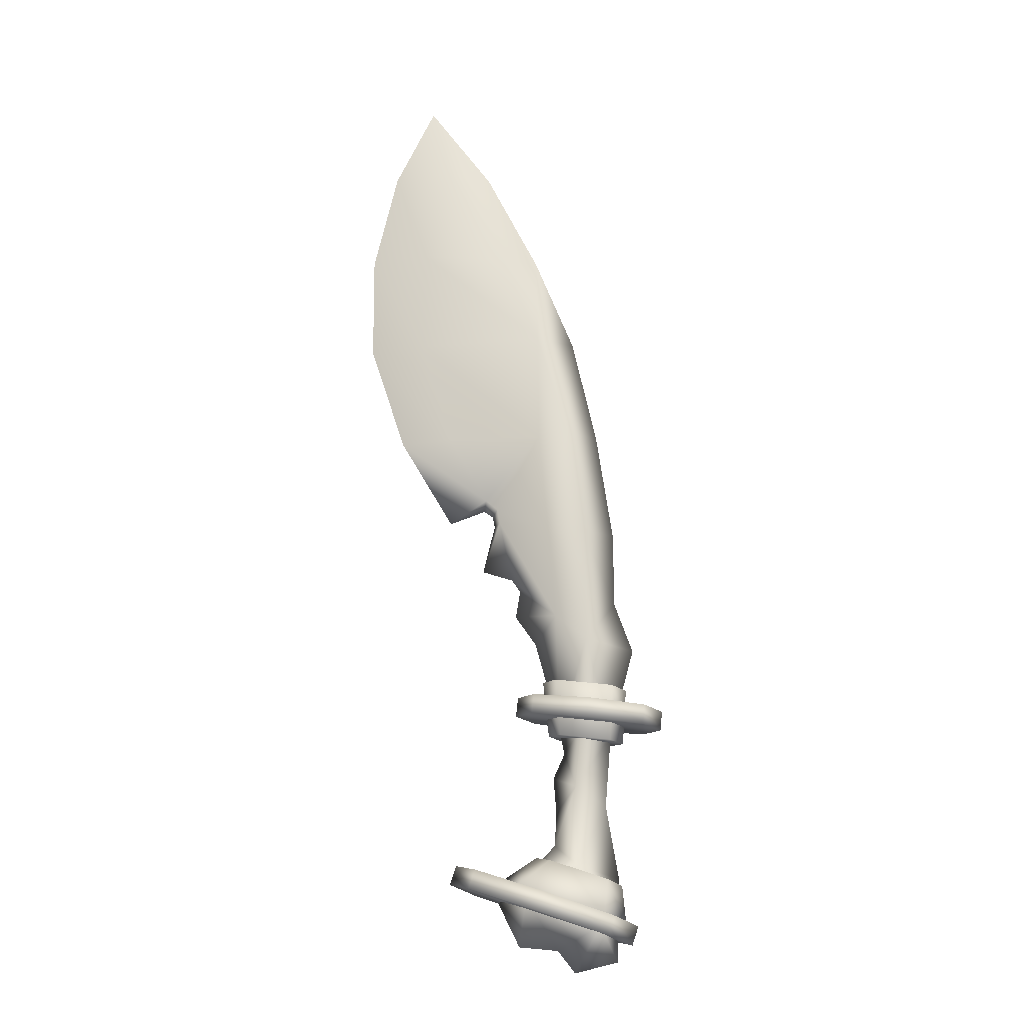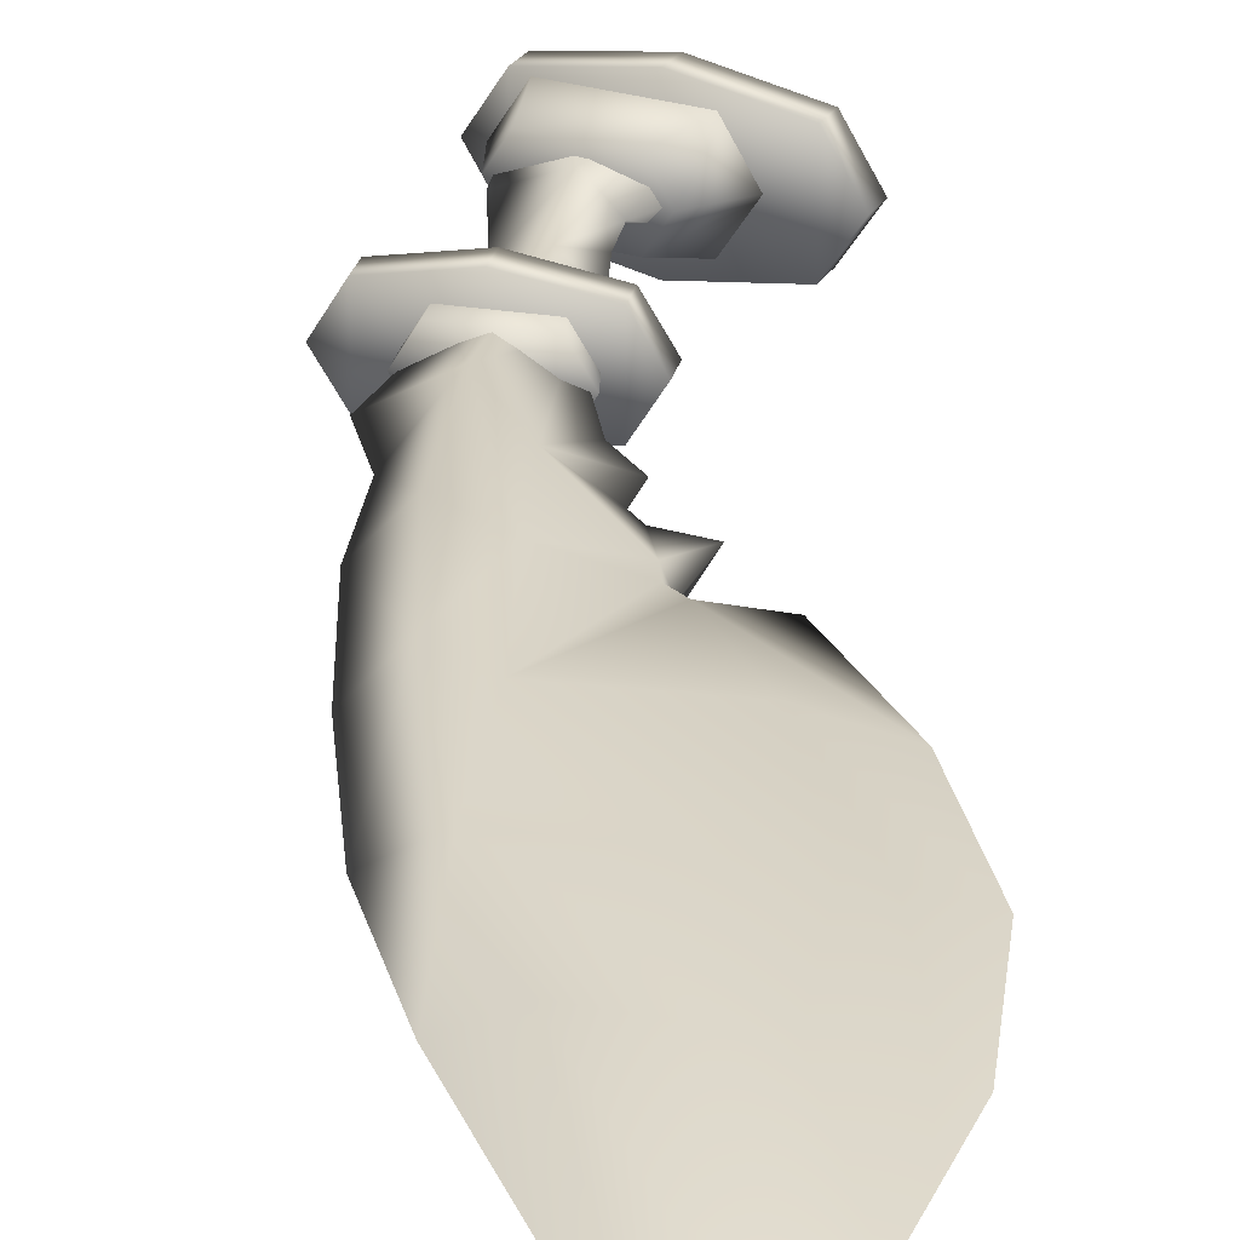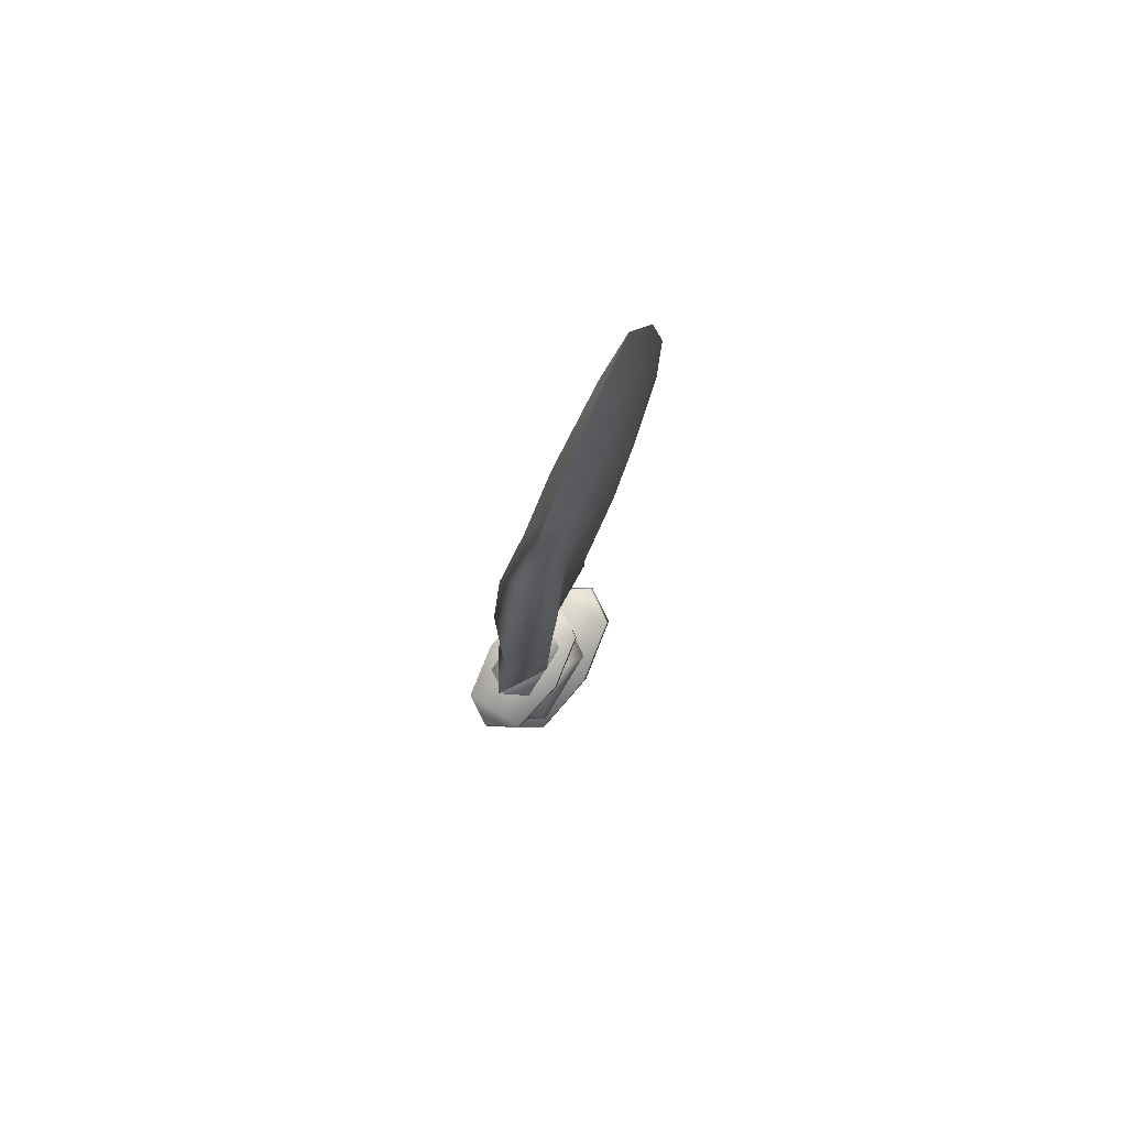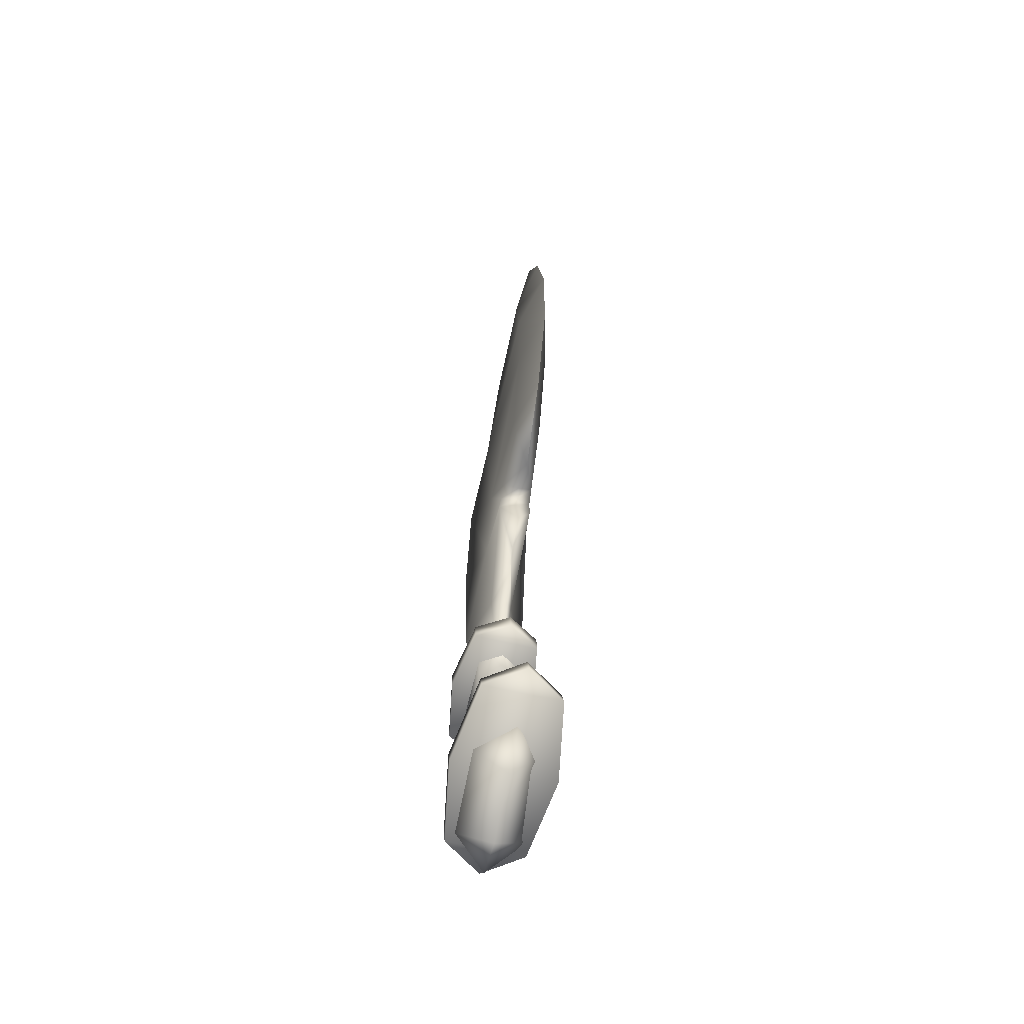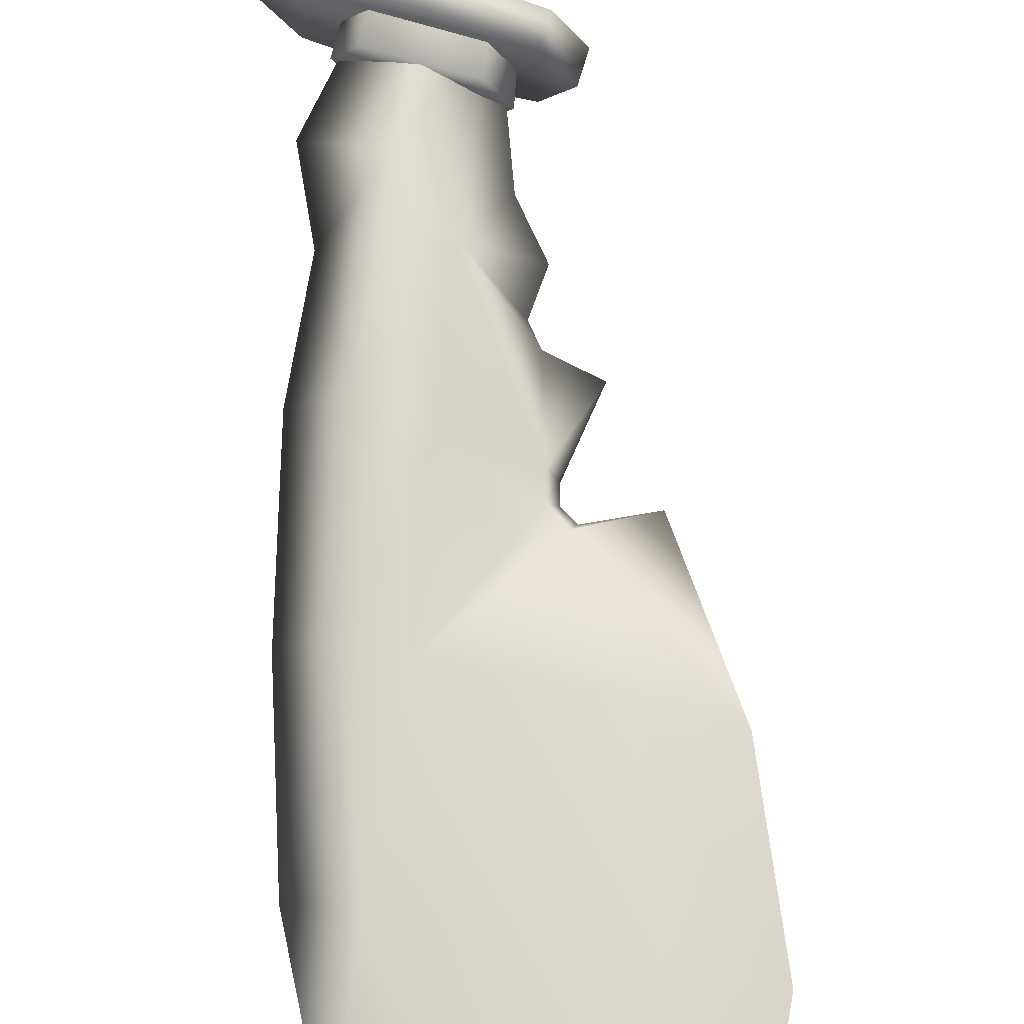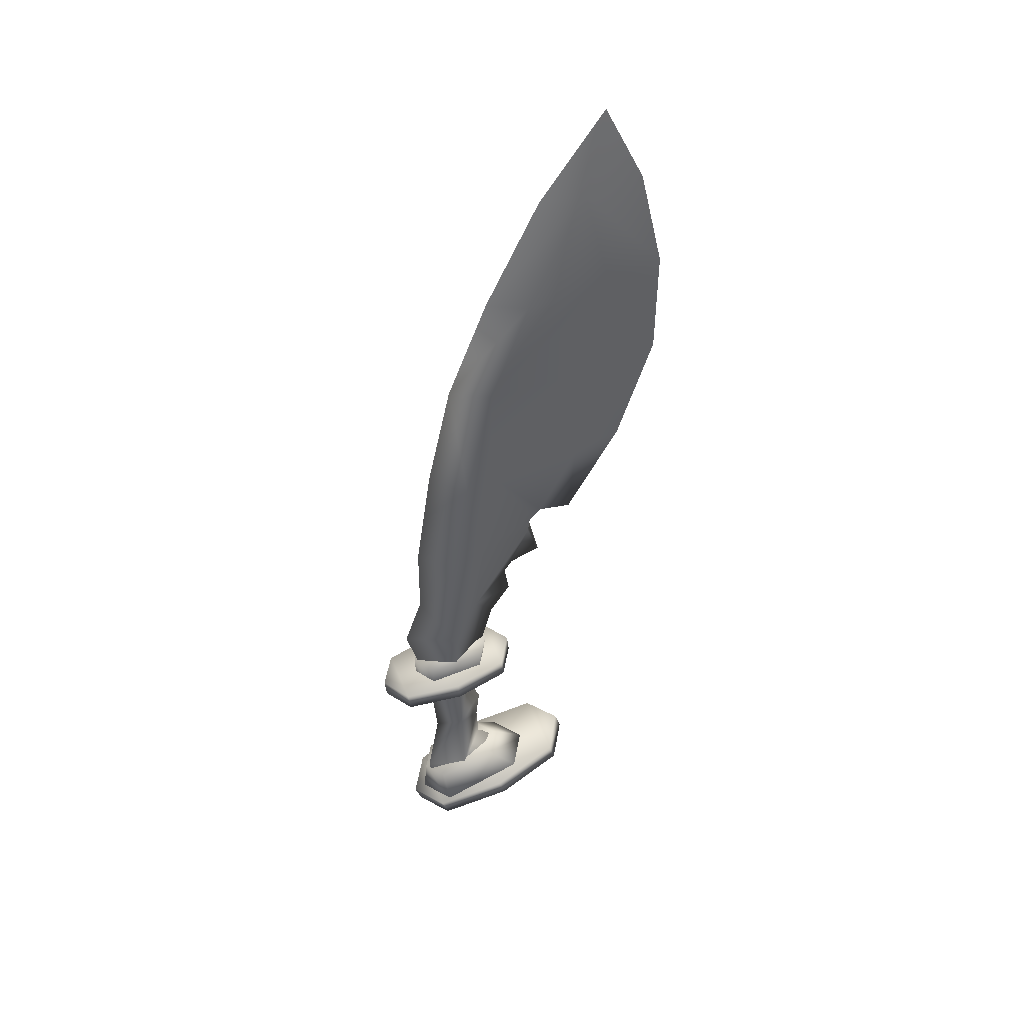
<metadata>
{"format":"obj","ext":"obj","renderer":"f3d","projection":"perspective","resolution":1024,"background":"white","views":[{"elev":-17.3,"azim":-176.2,"up":"+Z"},{"elev":27.9,"azim":7.4,"up":"+Y"},{"elev":78.2,"azim":-57.4,"up":"+Z"},{"elev":-61.3,"azim":76.1,"up":"+Z"},{"elev":72.7,"azim":10.1,"up":"+Y"},{"elev":45.1,"azim":-20.9,"up":"+Z"}]}
</metadata>
<code>
g mesh00
v 3.557 0 14.11
v -3.03 2.046 13.38
v 2.256 2.046 13.97
v -4.749 0 18.99
v 2.68 2.495 19.81
v -3.281 2.495 19.16
v -3.989 0 -1.665
v 3.466 2.495 0.8038
v -2.516 2.495 -1.177
v 6.612 0 30.19
v 7.507 0 31.49
v 8.758 -1.704 37.63
v 23.53 0 58.85
v 17.61 -1.514 58.85
v 19.85 0 47.58
v 8.758 1.704 37.63
v 9.438 0 37.63
v 10.68 0 32.5
v -2.131 -3.771 -5.395
v -2.516 -2.495 -1.177
v -3.989 0 -1.665
v 14.31 0 38.11
v 14.32 -1.514 47.58
v 10.29 -1.514 40.27
v 4.392 -1.708 47.58
v 4.441 -2.279 59.22
v 8.512 -1.931 69.35
v 0.5855 0 59.09
v 4.726 0 69.4
v 1.199 -3.315 47.58
v -1.945 0 47.76
v -3.629 0 36.34
v 16.92 0 89.28
v 10.27 0 80.32
v 14.68 -1.166 80.74
v -4.332 0 13.24
v 2.256 -2.046 13.97
v -3.03 -2.046 13.38
v 4.147 0 19.98
v -3.281 -2.495 19.16
v 2.68 -2.495 19.81
v 7.094 -3.771 -2.338
v -4.403 0 -6.147
v -2.516 2.495 -1.177
v 4.94 0 1.292
v -2.516 -2.495 -1.177
v 3.466 -2.495 0.8038
v -2.131 3.771 -5.395
v 7.094 3.771 -2.338
v 9.366 0 -1.586
v 4.94 0 1.292
v 3.466 -2.495 0.8038
v 10.29 1.514 40.27
v 10.57 0 39.47
v 9.644 0 38.79
v 9.024 -1.609 39.19
v 8.758 -1.704 37.63
v 4.95 0.004738 24.21
v 7.096 0.004738 27.32
v 2.706 -1.08 27.2
v 2.405 0 14.79
v -0.62 3.029 24.21
v 2.706 1.08 27.2
v 0.1933 -2.197 7.937
v -2.406 -0.4506 6.684
v -3.67 -0.3964 -0.9019
v 0.4466 -1.954 -0.6049
v -1.642 -3.101 -6.752
v 6.046 -3.259 -4.199
v 5.859 3.175 -3.063
v -1.785 3.722 -5.959
v 0.57 1.539 0.3597
v 1.01 -0.00737 -10.48
v 2.756 0.05053 -8.226
v 6.749 0.08159 -7.853
v 3.107 -0.2358 9.632
v 2.817 0.00579 6.005
v 0.6735 1.349 8.602
v 3.006 0 2.529
v 3.424 1.893 36.9
v -0.4484 3.317 36.16
v 1.199 3.315 47.58
v -5.55 0.004738 23.31
v -3.675 0 28.54
v -3.033 -0.002632 14.09
v 0 -1.481 14.83
v -0.62 -3.029 24.21
v -3.367 0.06211 -9.414
v 10.27 0 80.32
v 8.512 1.931 69.35
v 4.726 0 69.4
v 4.441 2.279 59.22
v 17.34 -1.514 70.02
v 23.61 0 70.02
v 21.11 0 80.74
v 2.256 2.046 13.97
v -3.03 2.046 13.38
v -3.281 2.495 19.16
v -4.332 0 13.24
v -4.749 0 18.99
v -3.03 -2.046 13.38
v -3.281 -2.495 19.16
v 2.68 -2.495 19.81
v 2.68 2.495 19.81
v 4.147 0 19.98
v 3.557 0 14.11
v 2.256 -2.046 13.97
v 7.096 0 16.34
v 5.207 -3.177 16.13
v 5.207 3.177 16.13
v -0.6254 -4.236 15.49
v -0.6254 4.236 15.49
v -6.46 -3.177 14.84
v -6.46 3.177 14.84
v -8.348 0 14.63
v 9.024 1.609 39.19
v 4.392 1.708 47.58
v -8.571 0 16.65
v -6.683 -3.177 16.86
v -6.683 3.177 16.86
v -0.8487 -4.236 17.51
v -0.8487 4.236 17.51
v 4.985 -3.177 18.15
v 4.985 3.177 18.15
v 6.872 0 18.36
v 14.05 0 -1.414
v 11.73 -3.837 -2.182
v 11.73 3.837 -2.182
v 4.555 -5.116 -4.561
v 4.555 5.116 -4.561
v -2.621 -3.837 -6.94
v -2.621 3.837 -6.94
v -4.943 0 -7.708
v -0.4484 -3.317 36.16
v 0 1.481 14.83
v -3.033 -0.002632 14.09
v 0 1.481 14.83
v 1.921 0.00579 12.22
v 8.923 0.1953 -3.422
v 14.68 1.166 80.74
v 17.34 1.514 70.02
v 17.61 1.514 58.85
v -5.581 0 -5.782
v -3.26 -3.837 -5.013
v -3.26 3.837 -5.013
v 3.917 -5.116 -2.635
v 3.917 5.116 -2.635
v 11.09 -3.837 -0.2561
v 11.09 3.837 -0.2561
v 13.42 0 0.5122
v 3.466 2.495 0.8038
v 13.42 0 0.5122
v 11.73 3.837 -2.182
v 11.09 3.837 -0.2561
v 4.555 5.116 -4.561
v 3.917 5.116 -2.635
v -2.621 3.837 -6.94
v -3.26 3.837 -5.013
v -4.943 0 -7.708
v -5.581 0 -5.782
v -2.621 -3.837 -6.94
v -3.26 -3.837 -5.013
v 4.555 -5.116 -4.561
v 3.917 -5.116 -2.635
v 11.73 -3.837 -2.182
v 11.09 -3.837 -0.2561
v 14.05 0 -1.414
v 6.872 0 18.36
v 5.207 3.177 16.13
v 4.985 3.177 18.15
v -0.6254 4.236 15.49
v -0.8487 4.236 17.51
v -6.46 3.177 14.84
v -6.683 3.177 16.86
v -8.348 0 14.63
v -8.571 0 16.65
v -6.46 -3.177 14.84
v -6.683 -3.177 16.86
v -0.6254 -4.236 15.49
v -0.8487 -4.236 17.51
v 5.207 -3.177 16.13
v 4.985 -3.177 18.15
v 7.096 0 16.34
v 3.424 -1.893 36.9
v 0 -1.481 14.83
v 2.405 0 14.79
v 14.32 1.514 47.58
v 19.85 0 47.58
v 23.53 0 58.85
v 23.61 0 70.02
v 21.11 0 80.74
v 16.92 0 89.28
f 1 2 3
f 4 5 6
f 7 8 9
f 10 11 12
f 13 14 15
f 16 17 18
f 19 20 21
f 22 23 24
f 24 23 25
f 26 27 28
f 28 27 29
f 30 31 32
f 33 34 35
f 2 1 36
f 36 1 37
f 36 37 38
f 5 4 39
f 39 4 40
f 39 40 41
f 42 19 43
f 43 19 21
f 43 21 44
f 8 7 45
f 45 7 46
f 45 46 47
f 48 49 50
f 50 49 51
f 50 51 52
f 53 54 55
f 55 54 56
f 55 56 57
f 58 59 60
f 61 62 63
f 11 10 63
f 64 65 66
f 67 68 69
f 70 71 72
f 73 71 74
f 74 71 70
f 74 70 75
f 76 77 78
f 78 77 79
f 80 81 82
f 62 83 84
f 85 86 87
f 87 86 61
f 88 68 66
f 66 68 67
f 66 67 64
f 89 90 91
f 91 90 92
f 34 29 35
f 35 29 27
f 35 27 93
f 93 27 26
f 93 26 14
f 14 13 93
f 93 13 94
f 93 94 35
f 35 94 95
f 35 95 33
f 96 97 98
f 98 97 99
f 98 99 100
f 100 99 101
f 100 101 102
f 102 101 103
f 98 104 96
f 96 104 105
f 96 105 106
f 106 105 103
f 106 103 107
f 107 103 101
f 108 109 110
f 110 109 111
f 110 111 112
f 112 111 113
f 112 113 114
f 114 113 115
f 17 16 116
f 116 16 80
f 116 80 117
f 117 80 82
f 117 82 92
f 92 82 28
f 92 28 91
f 118 119 120
f 120 119 121
f 120 121 122
f 122 121 123
f 122 123 124
f 124 123 125
f 126 127 128
f 128 127 129
f 128 129 130
f 130 129 131
f 130 131 132
f 132 131 133
f 134 84 87
f 87 84 83
f 87 83 85
f 85 83 62
f 85 62 135
f 135 62 61
f 136 137 78
f 78 137 138
f 78 138 76
f 76 138 64
f 76 64 77
f 77 64 67
f 77 67 79
f 79 67 69
f 79 69 139
f 89 140 90
f 90 140 141
f 90 141 92
f 92 141 142
f 92 142 117
f 143 144 145
f 145 144 146
f 145 146 147
f 147 146 148
f 147 148 149
f 149 148 150
f 20 19 52
f 52 19 42
f 52 42 50
f 50 42 43
f 50 43 48
f 48 43 44
f 48 44 49
f 49 44 151
f 49 151 51
f 152 153 154
f 154 153 155
f 154 155 156
f 156 155 157
f 156 157 158
f 158 157 159
f 158 159 160
f 160 159 161
f 160 161 162
f 162 161 163
f 162 163 164
f 164 163 165
f 164 165 166
f 166 165 167
f 166 167 152
f 152 167 153
f 168 169 170
f 170 169 171
f 170 171 172
f 172 171 173
f 172 173 174
f 174 173 175
f 174 175 176
f 176 175 177
f 176 177 178
f 178 177 179
f 178 179 180
f 180 179 181
f 180 181 182
f 182 181 183
f 182 183 168
f 168 183 169
f 56 184 12
f 12 184 60
f 12 60 10
f 10 60 59
f 10 59 63
f 63 59 58
f 63 58 61
f 61 58 60
f 61 60 87
f 87 60 184
f 87 184 134
f 81 32 82
f 82 32 31
f 82 31 28
f 28 31 30
f 28 30 26
f 26 30 25
f 26 25 14
f 14 25 23
f 14 23 15
f 15 23 22
f 65 72 66
f 66 72 71
f 66 71 88
f 88 71 73
f 88 73 68
f 68 73 74
f 68 74 69
f 69 74 75
f 69 75 139
f 139 75 70
f 139 70 79
f 79 70 72
f 79 72 78
f 78 72 65
f 78 65 136
f 136 65 64
f 136 64 185
f 185 64 138
f 185 138 186
f 186 138 137
f 142 187 117
f 117 187 53
f 117 53 116
f 116 53 55
f 116 55 17
f 17 55 57
f 17 57 18
f 18 57 11
f 18 11 16
f 16 11 63
f 16 63 80
f 80 63 62
f 80 62 81
f 81 62 84
f 81 84 32
f 32 84 134
f 32 134 30
f 30 134 184
f 30 184 25
f 25 184 56
f 25 56 24
f 24 56 54
f 24 54 22
f 22 54 53
f 22 53 188
f 188 53 187
f 188 187 189
f 189 187 142
f 189 142 190
f 190 142 141
f 190 141 191
f 191 141 140
f 191 140 192
f 192 140 89
g mesh01

</code>
